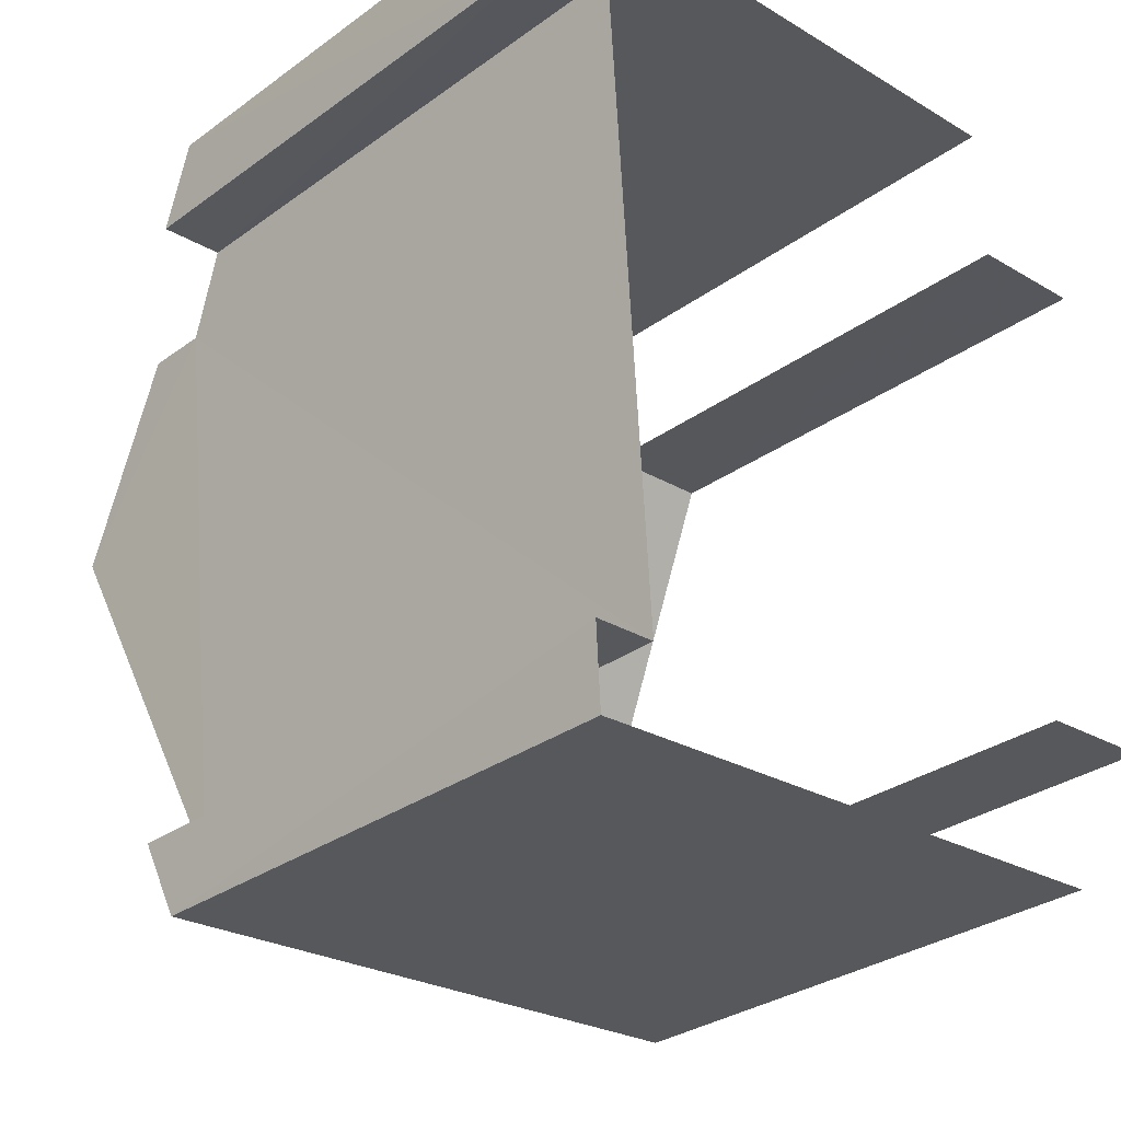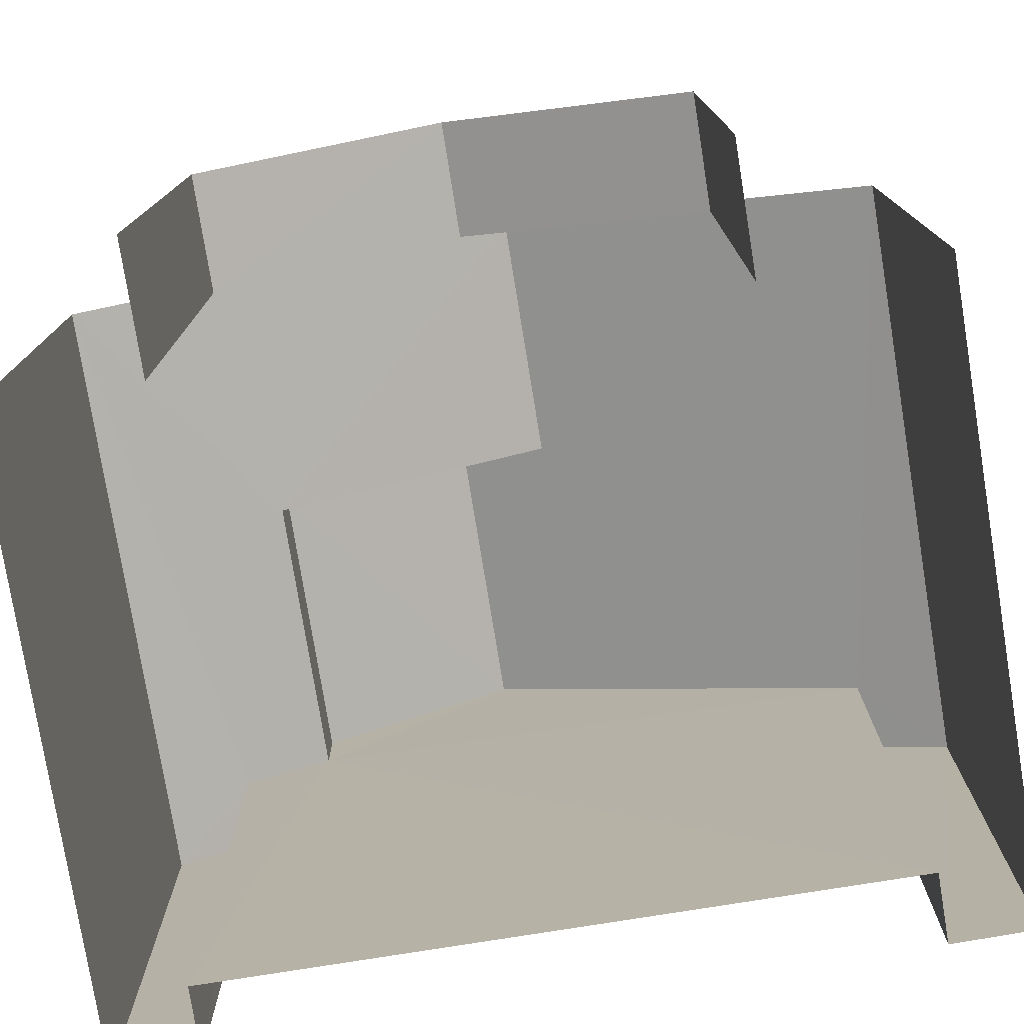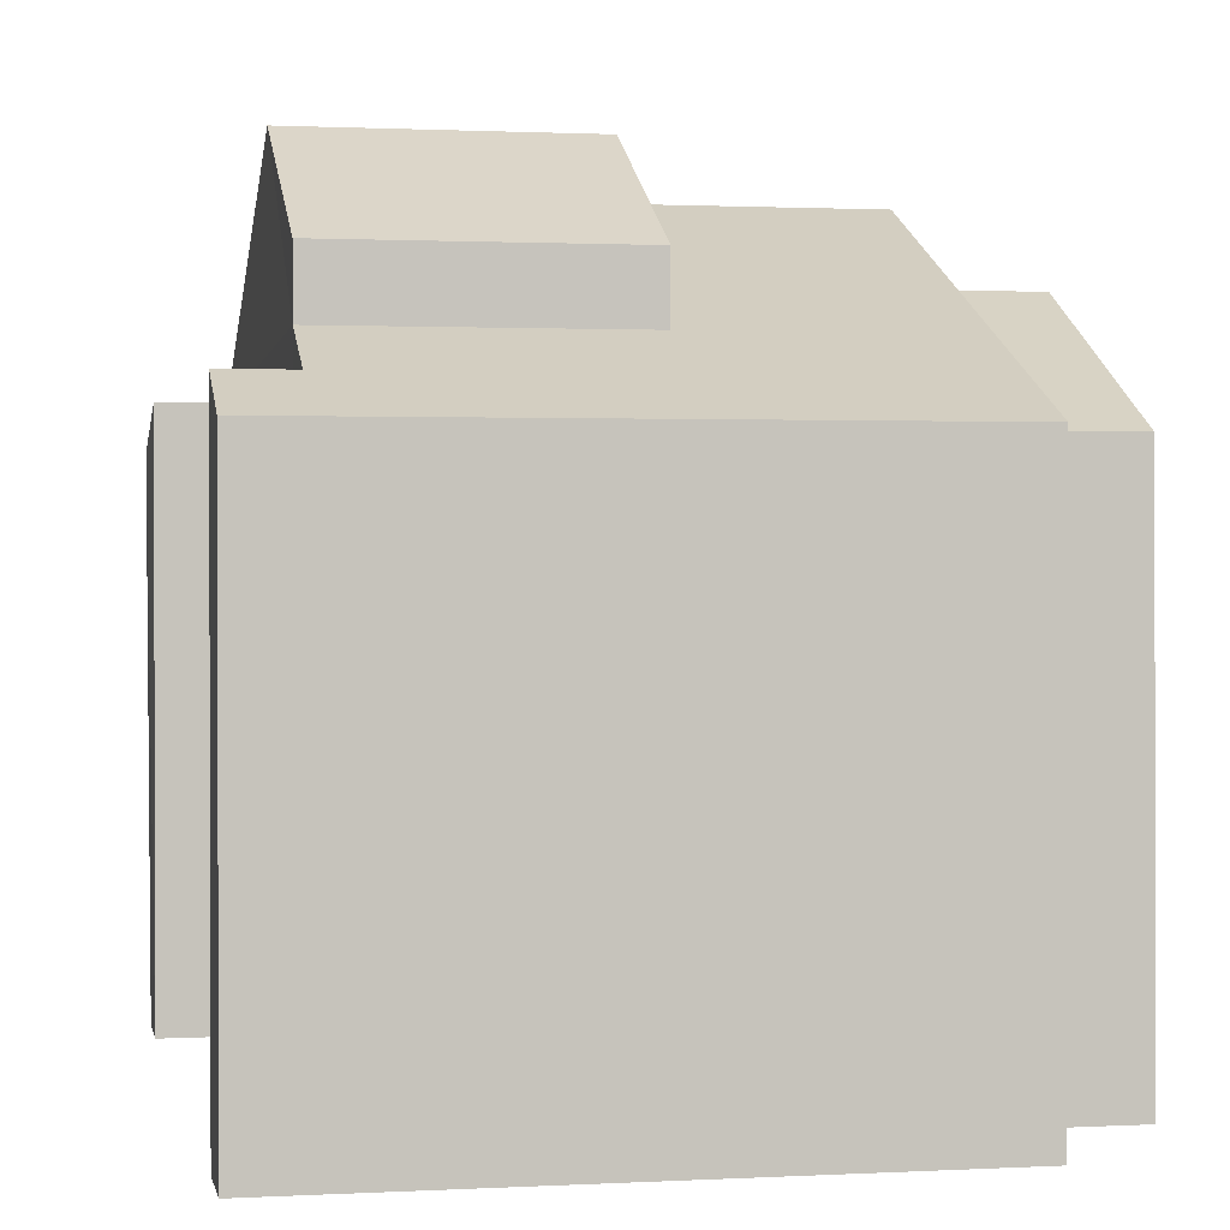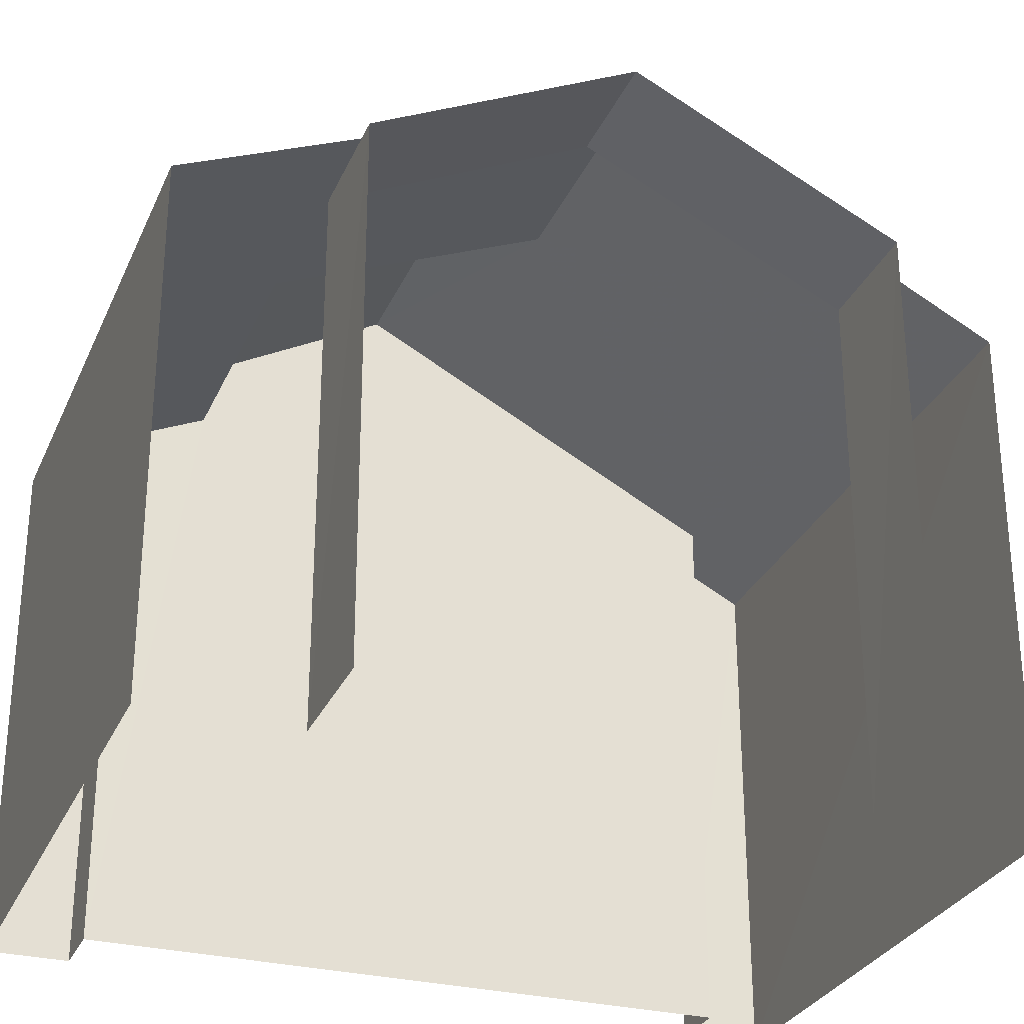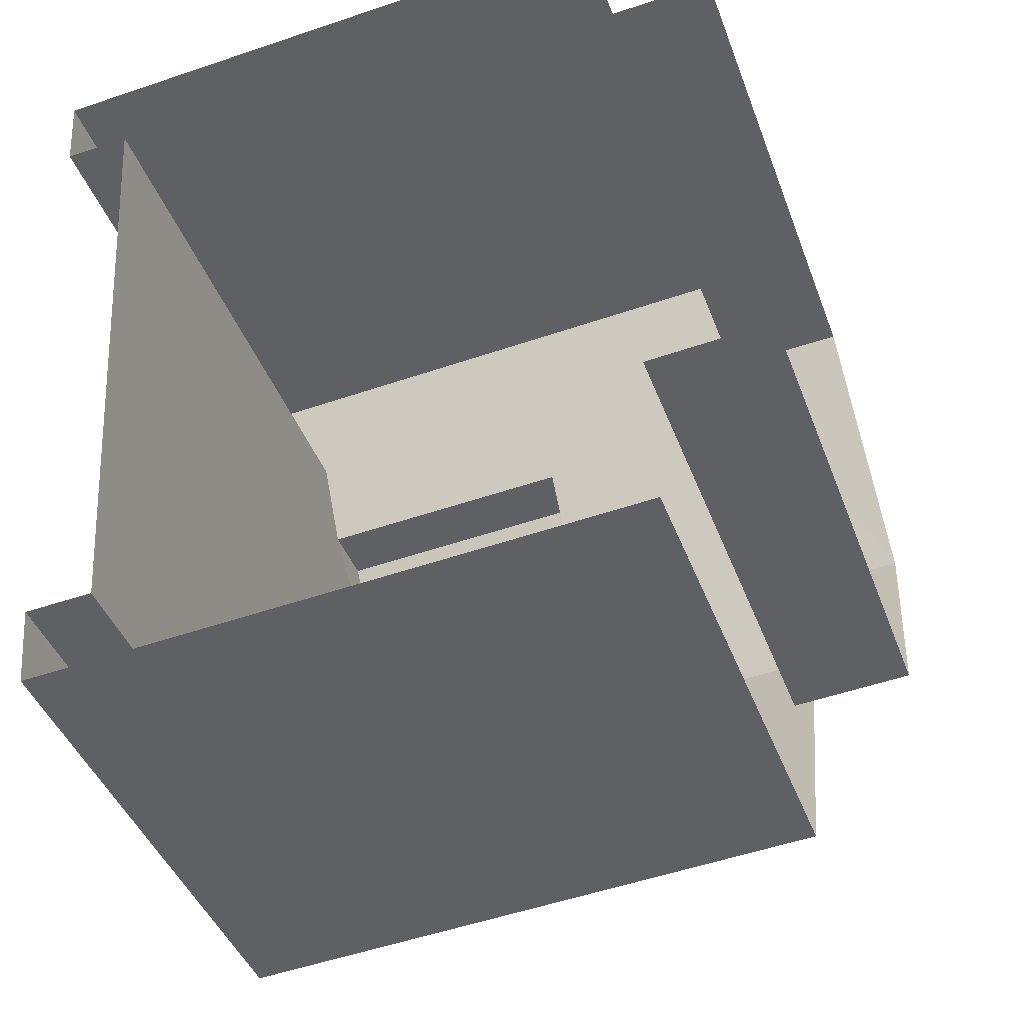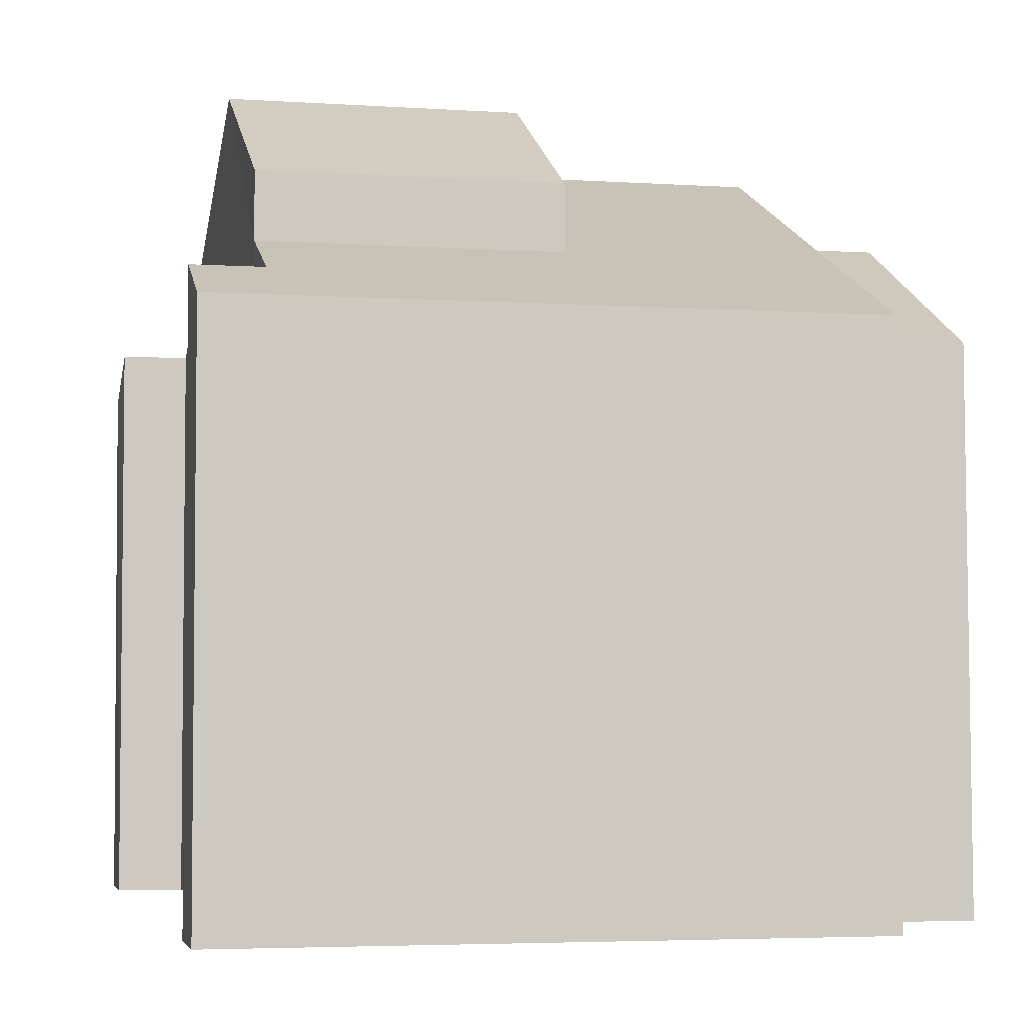
<metadata>
{"format":"obj","ext":"obj","renderer":"f3d","projection":"perspective","resolution":1024,"background":"white","views":[{"elev":-30.5,"azim":136.2,"up":"+Y"},{"elev":-77.4,"azim":-84.5,"up":"+Z"},{"elev":1.1,"azim":164.9,"up":"+Z"},{"elev":-29.3,"azim":-114.2,"up":"+Z"},{"elev":-42.0,"azim":-160.4,"up":"+Y"},{"elev":-4.2,"azim":163.6,"up":"+Z"}]}
</metadata>
<code>
v -3.14e+05 4.19e+04 51.32
v -3.14e+05 4.19e+04 51.32
v -3.14e+05 4.19e+04 51.32
v -3.14e+05 4.19e+04 51.32
v -3.14e+05 4.191e+04 51.33
v -3.14e+05 4.191e+04 51.33
v -3.14e+05 4.191e+04 51.33
v -3.14e+05 4.191e+04 51.33
v -3.14e+05 4.19e+04 51.32
v -3.14e+05 4.19e+04 51.32
v -3.14e+05 4.191e+04 51.33
v -3.14e+05 4.191e+04 51.33
v -3.14e+05 4.191e+04 60.58
v -3.14e+05 4.191e+04 60.58
v -3.14e+05 4.191e+04 60.01
v -3.14e+05 4.191e+04 62.48
v -3.14e+05 4.191e+04 62.48
v -3.14e+05 4.191e+04 60.01
v -3.14e+05 4.191e+04 59.46
v -3.14e+05 4.191e+04 59.46
v -3.14e+05 4.19e+04 59.45
v -3.14e+05 4.191e+04 61.39
v -3.14e+05 4.19e+04 59.45
v -3.14e+05 4.191e+04 61.39
v -3.14e+05 4.191e+04 59.45
v -3.14e+05 4.191e+04 59.45
v -3.14e+05 4.19e+04 60.11
v -3.14e+05 4.19e+04 60.11
v -3.14e+05 4.19e+04 59.45
v -3.14e+05 4.19e+04 59.46
v -3.14e+05 4.191e+04 63.18
v -3.14e+05 4.191e+04 63.18
v -3.14e+05 4.191e+04 61.55
v -3.14e+05 4.191e+04 61.55
f 1 2 3
f 1 3 4
f 5 6 7
f 8 9 10
f 3 2 9
f 8 10 11
f 7 6 12
f 5 7 8
f 3 9 7
f 7 9 8
f 30 21 2
f 2 21 9
f 30 17 21
f 25 17 20
f 8 25 5
f 5 25 20
f 21 17 24
f 24 17 25
f 32 13 16
f 32 33 13
f 11 10 26
f 26 23 22
f 26 10 23
f 13 14 15
f 16 13 17
f 18 19 15
f 20 17 13
f 19 20 15
f 15 20 13
f 21 22 23
f 21 24 22
f 25 26 22
f 24 25 22
f 27 28 29
f 29 28 30
f 17 30 16
f 16 28 31
f 16 31 32
f 30 28 16
f 31 33 32
f 31 34 33
f 20 6 5
f 20 19 6
f 9 23 10
f 9 21 23
f 4 29 1
f 4 27 29
f 34 31 14
f 31 28 14
f 15 14 7
f 14 28 3
f 7 14 3
f 8 11 26
f 25 8 26
f 30 2 1
f 29 30 1
f 19 18 12
f 6 19 12
f 28 4 3
f 28 27 4
f 14 33 34
f 14 13 33
f 15 7 12
f 18 15 12

</code>
